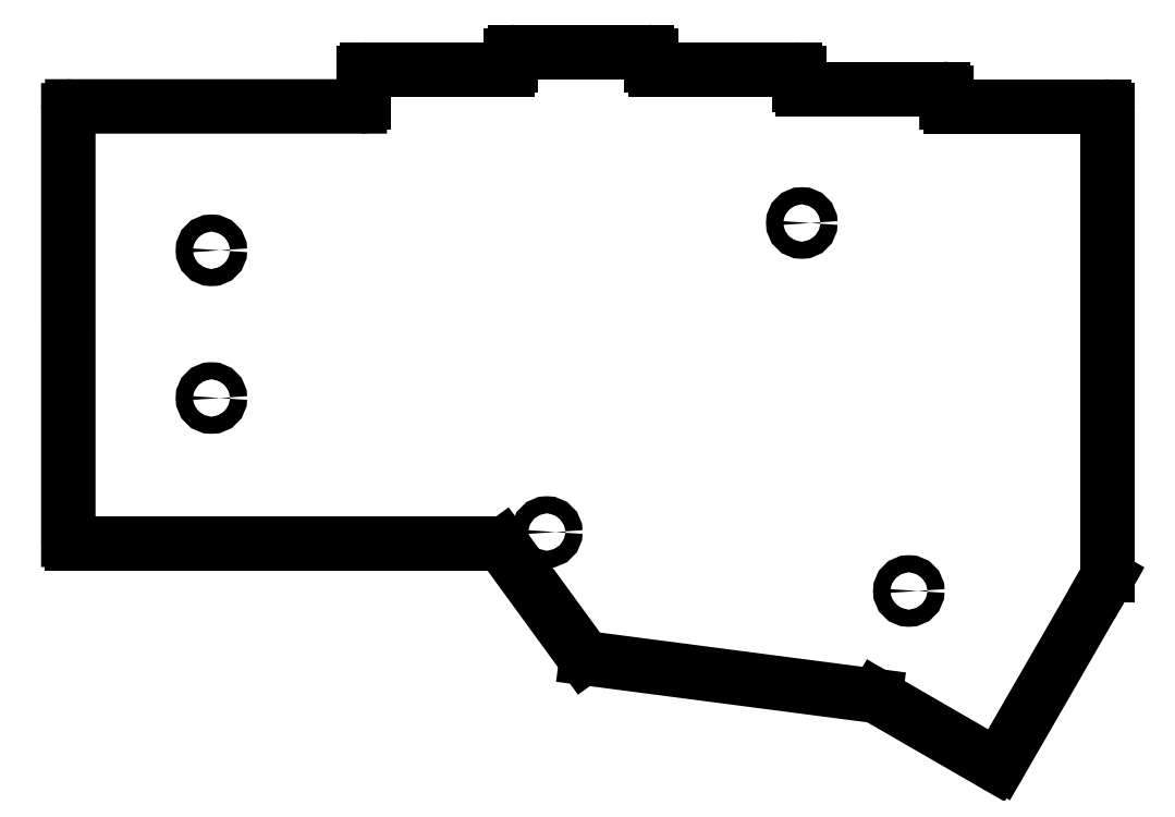
<metadata>
{"format":"dxf","ext":"dxf","renderer":"ezdxf+matplotlib","layout":"modelspace","background":"white","min_lineweight":24,"dpi":150}
</metadata>
<code>
0
SECTION
2
ENTITIES
0
LINE
8
0
10
91.08
20
-108.7
11
91.08
21
-53.49
0
LINE
8
0
10
91.58
20
-52.99
11
128.6
21
-52.99
0
LINE
8
0
10
129.1
20
-52.49
11
129.1
21
-48.74
0
LINE
8
0
10
129.6
20
-48.24
11
147.6
21
-48.24
0
LINE
8
0
10
148.1
20
-47.74
11
148.1
21
-46.49
0
LINE
8
0
10
148.6
20
-45.99
11
165.6
21
-45.99
0
LINE
8
0
10
166.1
20
-46.49
11
166.1
21
-47.74
0
LINE
8
0
10
166.6
20
-48.24
11
184.6
21
-48.24
0
LINE
8
0
10
185.1
20
-48.74
11
185.1
21
-50.24
0
LINE
8
0
10
185.6
20
-50.74
11
203.6
21
-50.74
0
LINE
8
0
10
204.1
20
-51.24
11
204.1
21
-52.49
0
LINE
8
0
10
224.5
20
-114
11
211
21
-137.5
0
LINE
8
0
10
210.3
20
-137.6
11
195.1
21
-128.9
0
LINE
8
0
10
194.9
20
-128.8
11
157.8
21
-124
0
LINE
8
0
10
157.4
20
-123.8
11
147
21
-109.4
0
LINE
8
0
10
146.6
20
-109.2
11
91.58
21
-109.2
0
LINE
8
0
10
204.6
20
-52.99
11
224.3
21
-52.99
0
LINE
8
0
10
224.8
20
-53.49
11
224.8
21
-113.3
0
LINE
8
0
10
224.8
20
-113.6
11
224.5
21
-114
0
ARC
8
0
10
91.58
20
-53.49
40
0.5
50
90
51
180
0
ARC
8
0
10
128.6
20
-52.49
40
0.5
50
270
51
0
0
ARC
8
0
10
129.6
20
-48.74
40
0.5
50
90
51
180
0
ARC
8
0
10
147.6
20
-47.74
40
0.5
50
270
51
0
0
ARC
8
0
10
148.6
20
-46.49
40
0.5
50
90
51
180
0
ARC
8
0
10
165.6
20
-46.49
40
0.5
50
0
51
90
0
ARC
8
0
10
166.6
20
-47.74
40
0.5
50
180
51
270
0
ARC
8
0
10
184.6
20
-48.74
40
0.5
50
0
51
90
0
ARC
8
0
10
185.6
20
-50.24
40
0.5
50
180
51
270
0
ARC
8
0
10
203.6
20
-51.24
40
0.5
50
0.02544
51
90
0
ARC
8
0
10
204.6
20
-52.49
40
0.5
50
180
51
270
0
ARC
8
0
10
224.3
20
-53.49
40
0.5
50
0
51
90
0
ARC
8
0
10
224.3
20
-113.3
40
0.5
50
330
51
0
0
ARC
8
0
10
210.5
20
-137.2
40
0.5
50
240
51
330
0
ARC
8
0
10
194.9
20
-129.3
40
0.5
50
60
51
82.57
0
ARC
8
0
10
157.8
20
-123.5
40
0.5
50
216.1
51
262.6
0
ARC
8
0
10
146.6
20
-109.7
40
0.5
50
36.11
51
90
0
ARC
8
0
10
91.58
20
-108.7
40
0.5
50
180
51
270
0
CIRCLE
8
0
10
109.5
20
-71.5
40
1.1
0
CIRCLE
8
0
10
109.5
20
-90.5
40
1.1
0
CIRCLE
8
0
10
185.5
20
-67.99
40
1.1
0
CIRCLE
8
0
10
152.7
20
-107.7
40
1.1
0
CIRCLE
8
0
10
199.2
20
-115.3
40
1.1
0
ENDSEC
0
EOF

</code>
